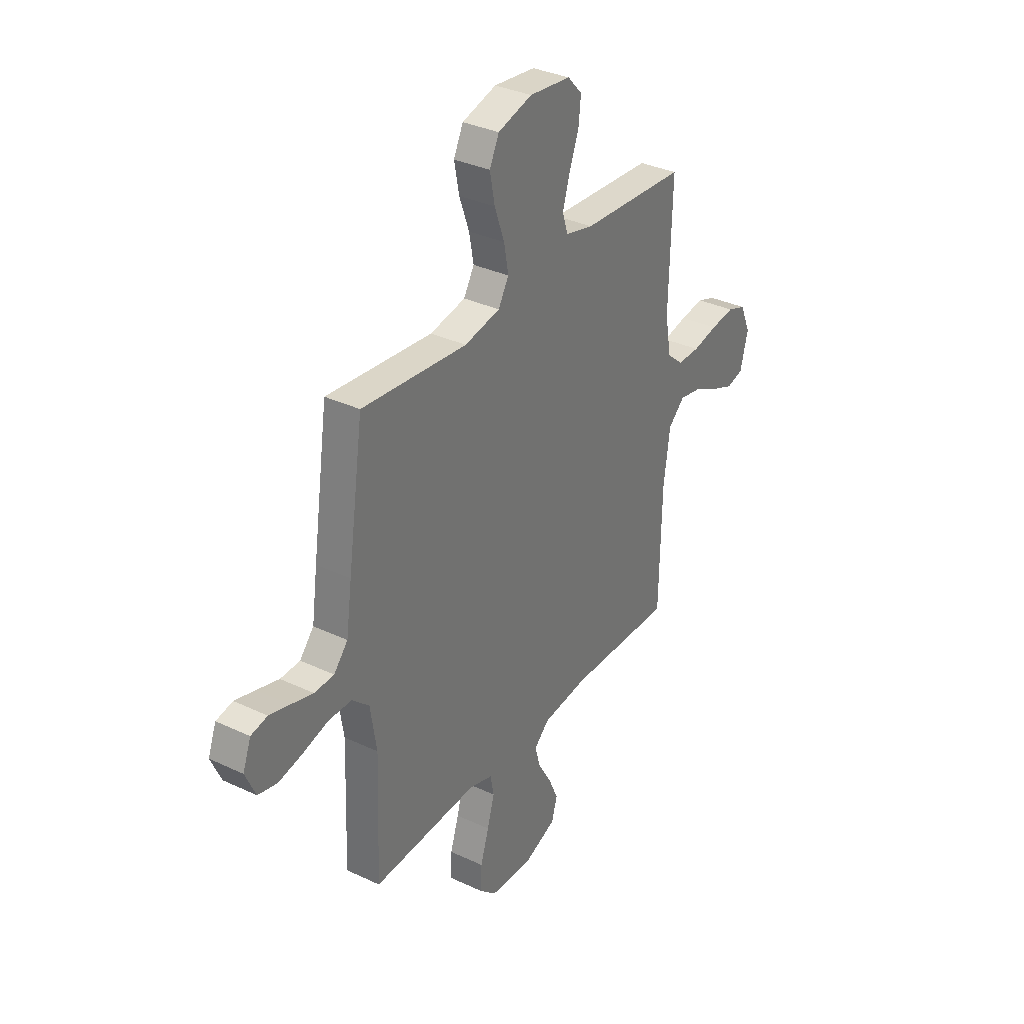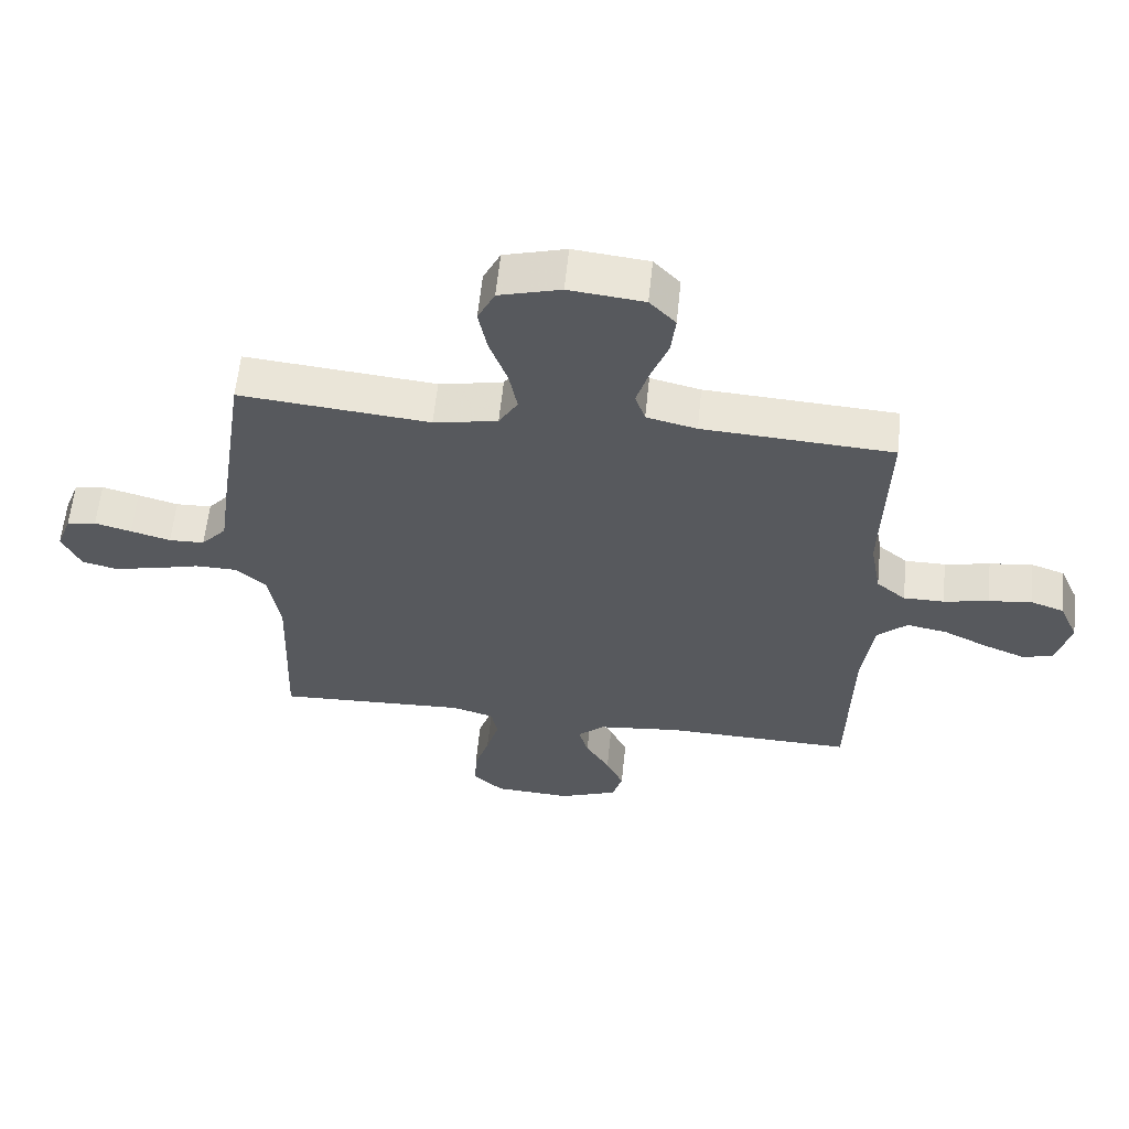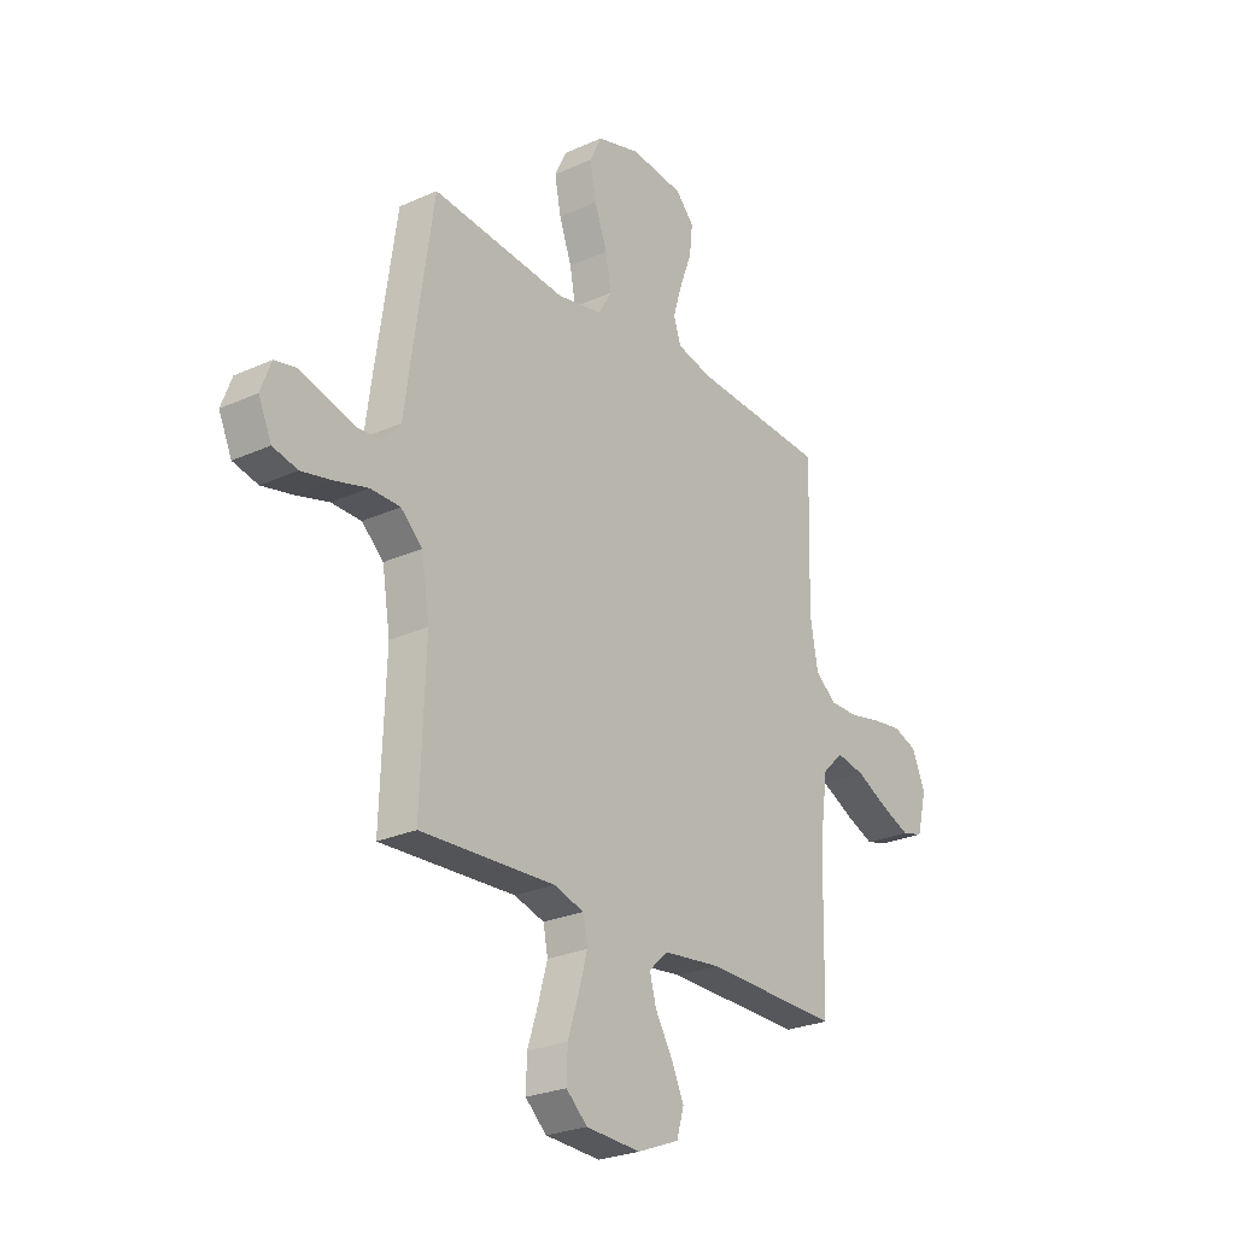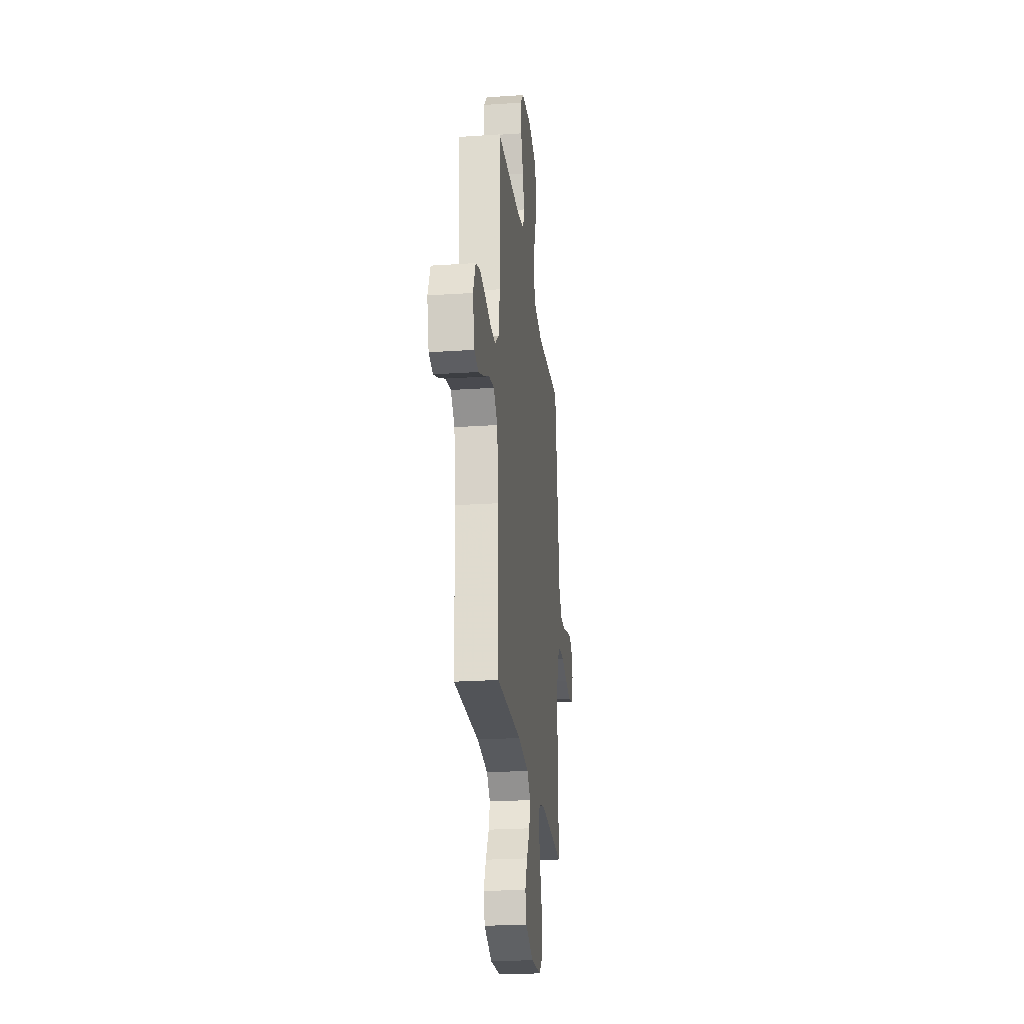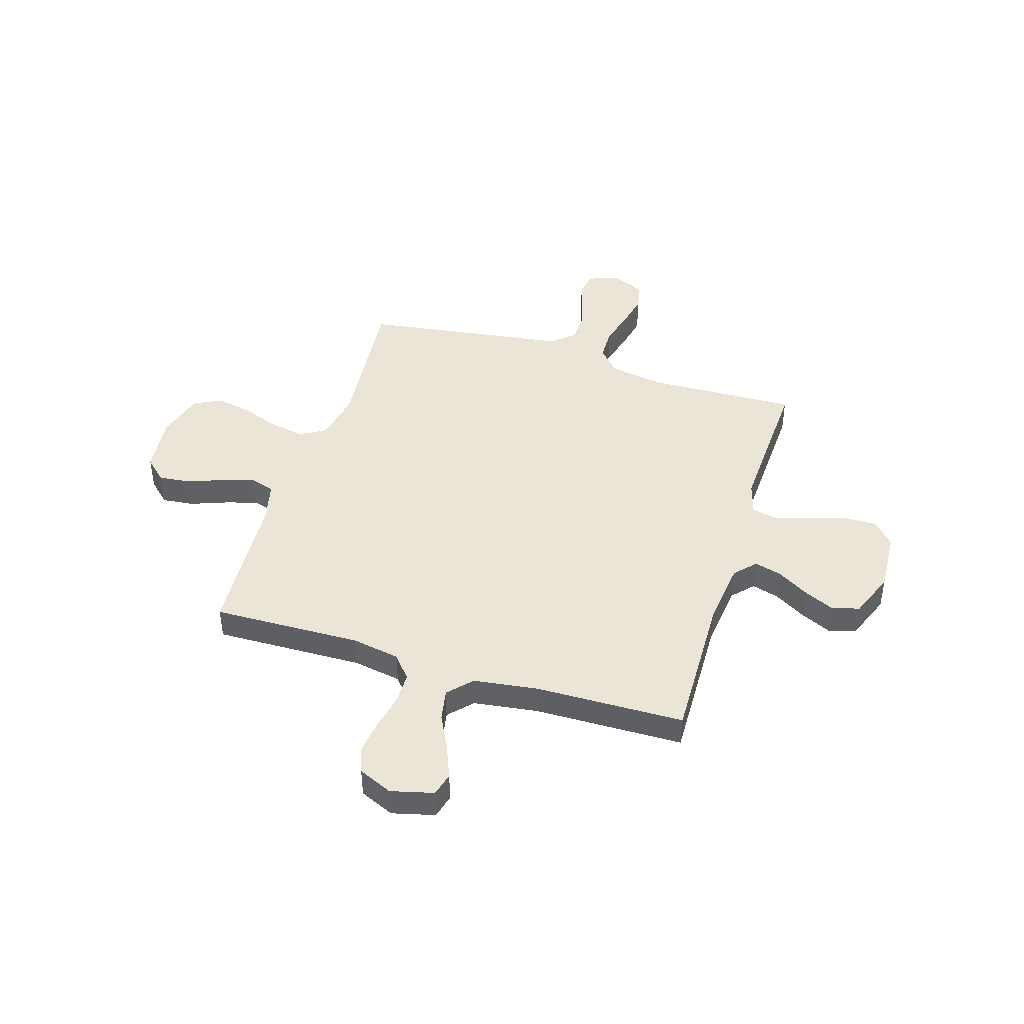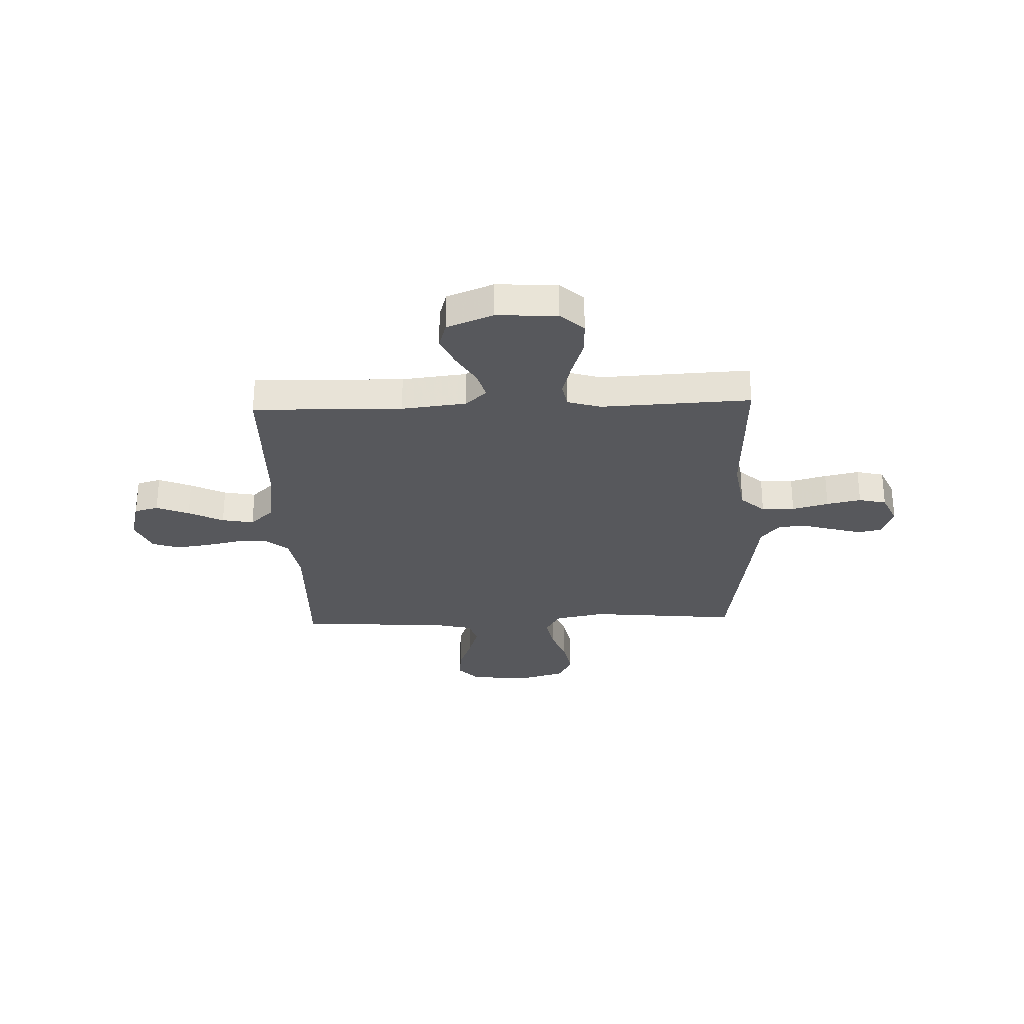
<metadata>
{"format":"obj","ext":"obj","renderer":"f3d","projection":"perspective","resolution":1024,"background":"white","views":[{"elev":33.8,"azim":-57.3,"up":"+Z"},{"elev":60.3,"azim":5.9,"up":"+Z"},{"elev":-25.6,"azim":-54.0,"up":"+Z"},{"elev":-24.1,"azim":96.4,"up":"+Z"},{"elev":44.3,"azim":107.2,"up":"+Y"},{"elev":-28.6,"azim":-177.9,"up":"+Y"}]}
</metadata>
<code>
v -0.5 0.07 -0.5
v -0.489 0.07 -0.2
v -0.507 0.07 -0.088
v -0.555 0.07 -0.044
v -0.621 0.07 -0.043
v -0.694 0.07 -0.063
v -0.763 0.07 -0.078
v -0.818 0.07 -0.065
v -0.847 0.07 0
v -0.824 0.07 0.061
v -0.777 0.07 0.071
v -0.719 0.07 0.055
v -0.656 0.07 0.037
v -0.6 0.07 0.039
v -0.56 0.07 0.085
v -0.544 0.07 0.2
v -0.5 0.07 0.5
v -0.2 0.07 0.471
v -0.099 0.07 0.491
v -0.069 0.07 0.542
v -0.082 0.07 0.611
v -0.11 0.07 0.689
v -0.124 0.07 0.761
v -0.097 0.07 0.817
v 0 0.07 0.845
v 0.118 0.07 0.832
v 0.159 0.07 0.788
v 0.152 0.07 0.724
v 0.125 0.07 0.652
v 0.105 0.07 0.586
v 0.121 0.07 0.537
v 0.2 0.07 0.518
v 0.5 0.07 0.5
v 0.492 0.07 0.2
v 0.509 0.07 0.103
v 0.555 0.07 0.064
v 0.619 0.07 0.064
v 0.69 0.07 0.079
v 0.758 0.07 0.088
v 0.811 0.07 0.069
v 0.841 0.07 0
v 0.819 0.07 -0.086
v 0.771 0.07 -0.099
v 0.705 0.07 -0.072
v 0.635 0.07 -0.037
v 0.571 0.07 -0.025
v 0.524 0.07 -0.069
v 0.506 0.07 -0.2
v 0.5 0.07 -0.5
v 0.2 0.07 -0.493
v 0.07 0.07 -0.508
v 0.028 0.07 -0.547
v 0.043 0.07 -0.602
v 0.081 0.07 -0.666
v 0.109 0.07 -0.728
v 0.093 0.07 -0.783
v 0 0.07 -0.82
v -0.122 0.07 -0.813
v -0.169 0.07 -0.77
v -0.167 0.07 -0.704
v -0.143 0.07 -0.629
v -0.123 0.07 -0.558
v -0.133 0.07 -0.506
v -0.2 0.07 -0.486
v -0.5 0 -0.5
v -0.489 0 -0.2
v -0.507 0 -0.088
v -0.555 0 -0.044
v -0.621 0 -0.043
v -0.694 0 -0.063
v -0.763 0 -0.078
v -0.818 0 -0.065
v -0.847 0 0
v -0.824 0 0.061
v -0.777 0 0.071
v -0.719 0 0.055
v -0.656 0 0.037
v -0.6 0 0.039
v -0.56 0 0.085
v -0.544 0 0.2
v -0.5 0 0.5
v -0.2 0 0.471
v -0.099 0 0.491
v -0.069 0 0.542
v -0.082 0 0.611
v -0.11 0 0.689
v -0.124 0 0.761
v -0.097 0 0.817
v 0 0 0.845
v 0.118 0 0.832
v 0.159 0 0.788
v 0.152 0 0.724
v 0.125 0 0.652
v 0.105 0 0.586
v 0.121 0 0.537
v 0.2 0 0.518
v 0.5 0 0.5
v 0.492 0 0.2
v 0.509 0 0.103
v 0.555 0 0.064
v 0.619 0 0.064
v 0.69 0 0.079
v 0.758 0 0.088
v 0.811 0 0.069
v 0.841 0 0
v 0.819 0 -0.086
v 0.771 0 -0.099
v 0.705 0 -0.072
v 0.635 0 -0.037
v 0.571 0 -0.025
v 0.524 0 -0.069
v 0.506 0 -0.2
v 0.5 0 -0.5
v 0.2 0 -0.493
v 0.07 0 -0.508
v 0.028 0 -0.547
v 0.043 0 -0.602
v 0.081 0 -0.666
v 0.109 0 -0.728
v 0.093 0 -0.783
v 0 0 -0.82
v -0.122 0 -0.813
v -0.169 0 -0.77
v -0.167 0 -0.704
v -0.143 0 -0.629
v -0.123 0 -0.558
v -0.133 0 -0.506
v -0.2 0 -0.486
f 58 59 60 61
f 58 61 62
f 57 58 62
f 56 57 62 63
f 53 54 55 56
f 48 49 50
f 47 48 50 51
f 42 43 44 45
f 40 41 42 45
f 40 45 46
f 37 38 39 40
f 37 40 46
f 36 37 46 47
f 32 33 34
f 31 32 34 35
f 26 27 28 29
f 26 29 30
f 25 26 30
f 24 25 30 31
f 21 22 23 24
f 20 21 24 31
f 15 16 17 18
f 14 15 18 19
f 10 11 12 13
f 8 9 10 13
f 8 13 14
f 5 6 7 8
f 5 8 14
f 4 5 14 19
f 64 1 2
f 63 64 2 3
f 53 56 63
f 52 53 63 3
f 35 36 47 51
f 19 20 31 35
f 19 35 51 52
f 3 4 19 52
f 125 124 123 122
f 126 125 122
f 126 122 121
f 127 126 121 120
f 120 119 118 117
f 114 113 112
f 115 114 112 111
f 109 108 107 106
f 109 106 105 104
f 110 109 104
f 104 103 102 101
f 110 104 101
f 111 110 101 100
f 98 97 96
f 99 98 96 95
f 93 92 91 90
f 94 93 90
f 94 90 89
f 95 94 89 88
f 88 87 86 85
f 95 88 85 84
f 82 81 80 79
f 83 82 79 78
f 77 76 75 74
f 77 74 73 72
f 78 77 72
f 72 71 70 69
f 78 72 69
f 83 78 69 68
f 66 65 128
f 67 66 128 127
f 127 120 117
f 67 127 117 116
f 115 111 100 99
f 99 95 84 83
f 116 115 99 83
f 116 83 68 67
f 1 65 66 2
f 2 66 67 3
f 3 67 68 4
f 4 68 69 5
f 5 69 70 6
f 6 70 71 7
f 7 71 72 8
f 8 72 73 9
f 9 73 74 10
f 10 74 75 11
f 11 75 76 12
f 12 76 77 13
f 13 77 78 14
f 14 78 79 15
f 15 79 80 16
f 16 80 81 17
f 17 81 82 18
f 18 82 83 19
f 19 83 84 20
f 20 84 85 21
f 21 85 86 22
f 22 86 87 23
f 23 87 88 24
f 24 88 89 25
f 25 89 90 26
f 26 90 91 27
f 27 91 92 28
f 28 92 93 29
f 29 93 94 30
f 30 94 95 31
f 31 95 96 32
f 32 96 97 33
f 33 97 98 34
f 34 98 99 35
f 35 99 100 36
f 36 100 101 37
f 37 101 102 38
f 38 102 103 39
f 39 103 104 40
f 40 104 105 41
f 41 105 106 42
f 42 106 107 43
f 43 107 108 44
f 44 108 109 45
f 45 109 110 46
f 46 110 111 47
f 47 111 112 48
f 48 112 113 49
f 49 113 114 50
f 50 114 115 51
f 51 115 116 52
f 52 116 117 53
f 53 117 118 54
f 54 118 119 55
f 55 119 120 56
f 56 120 121 57
f 57 121 122 58
f 58 122 123 59
f 59 123 124 60
f 60 124 125 61
f 61 125 126 62
f 62 126 127 63
f 63 127 128 64
f 64 128 65 1

</code>
